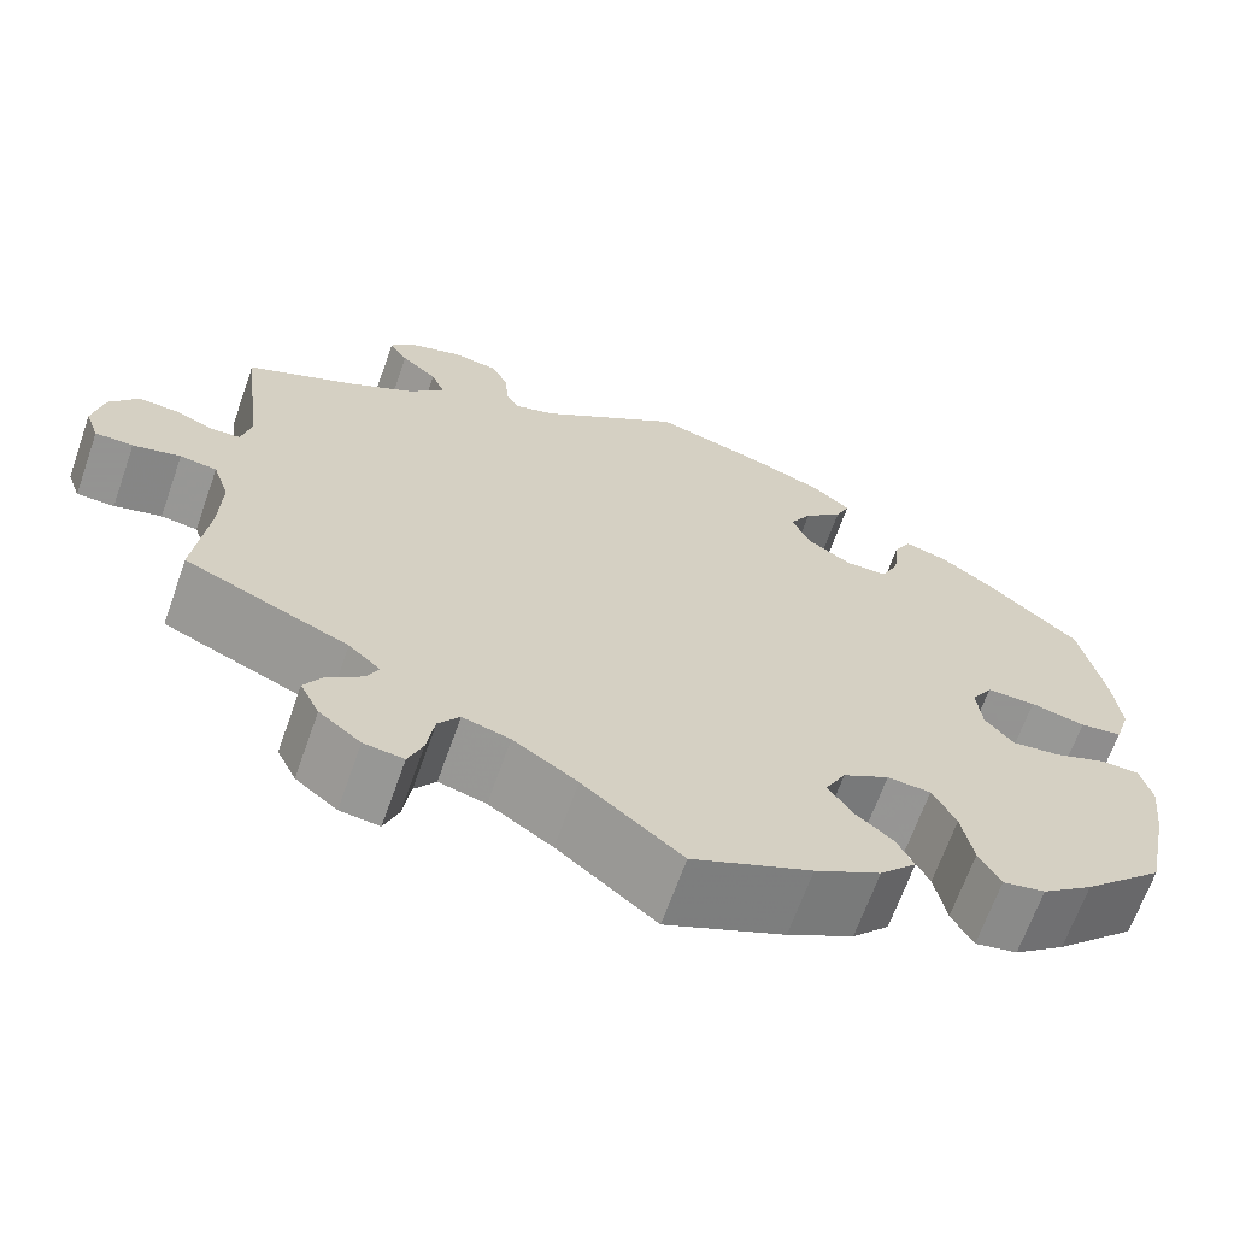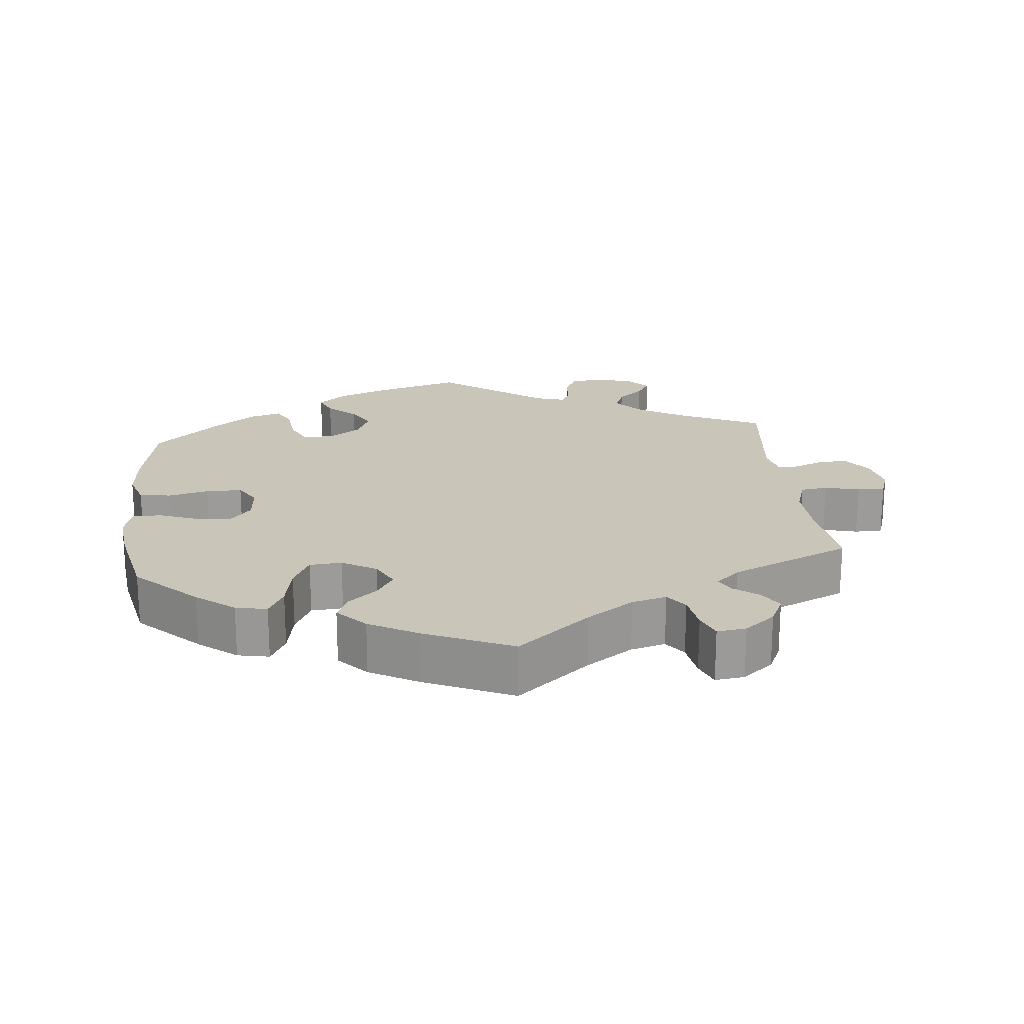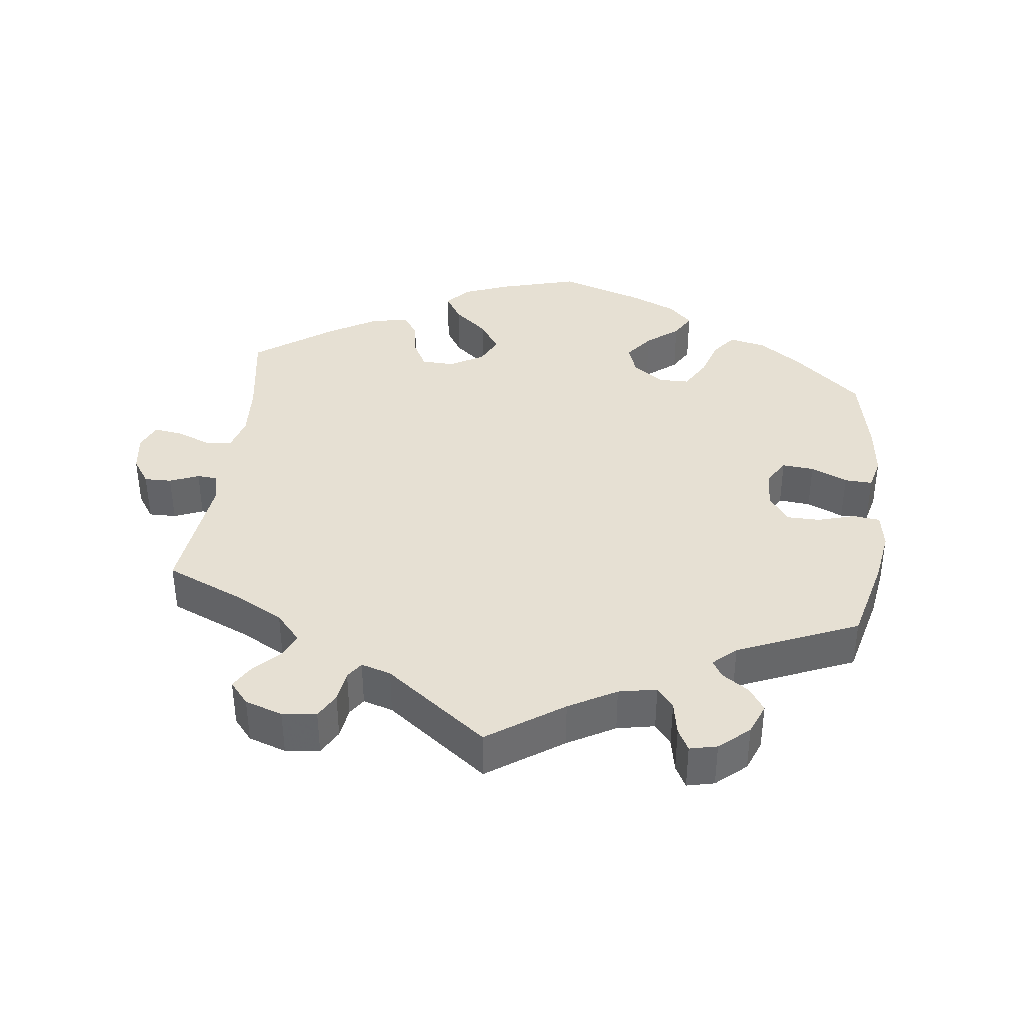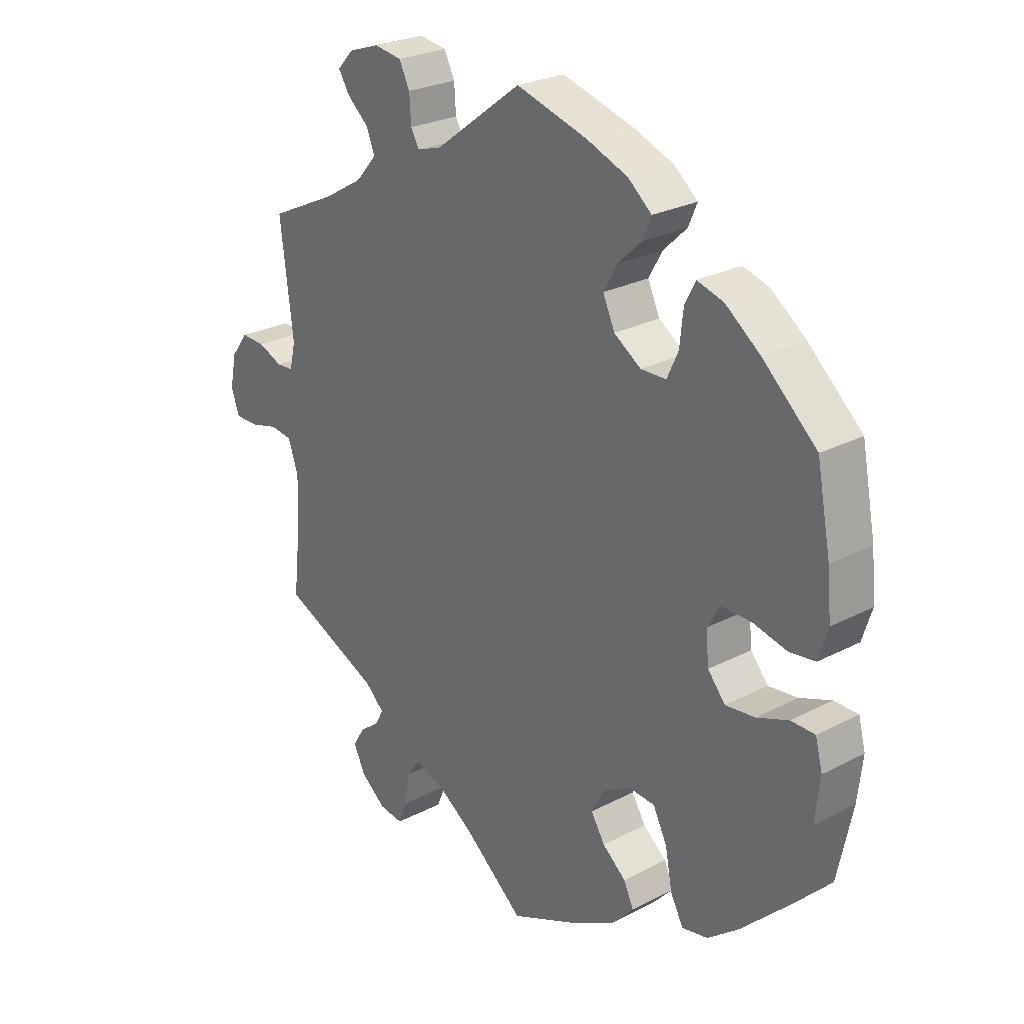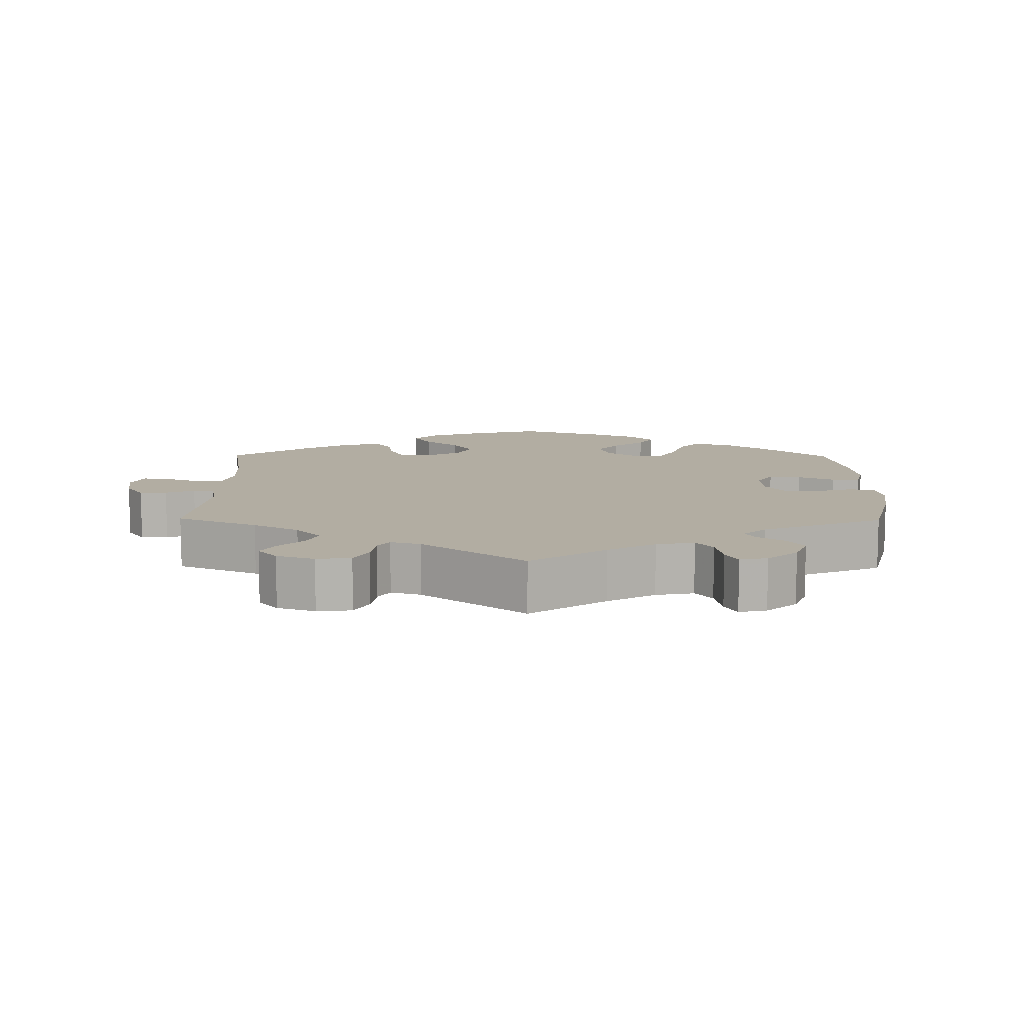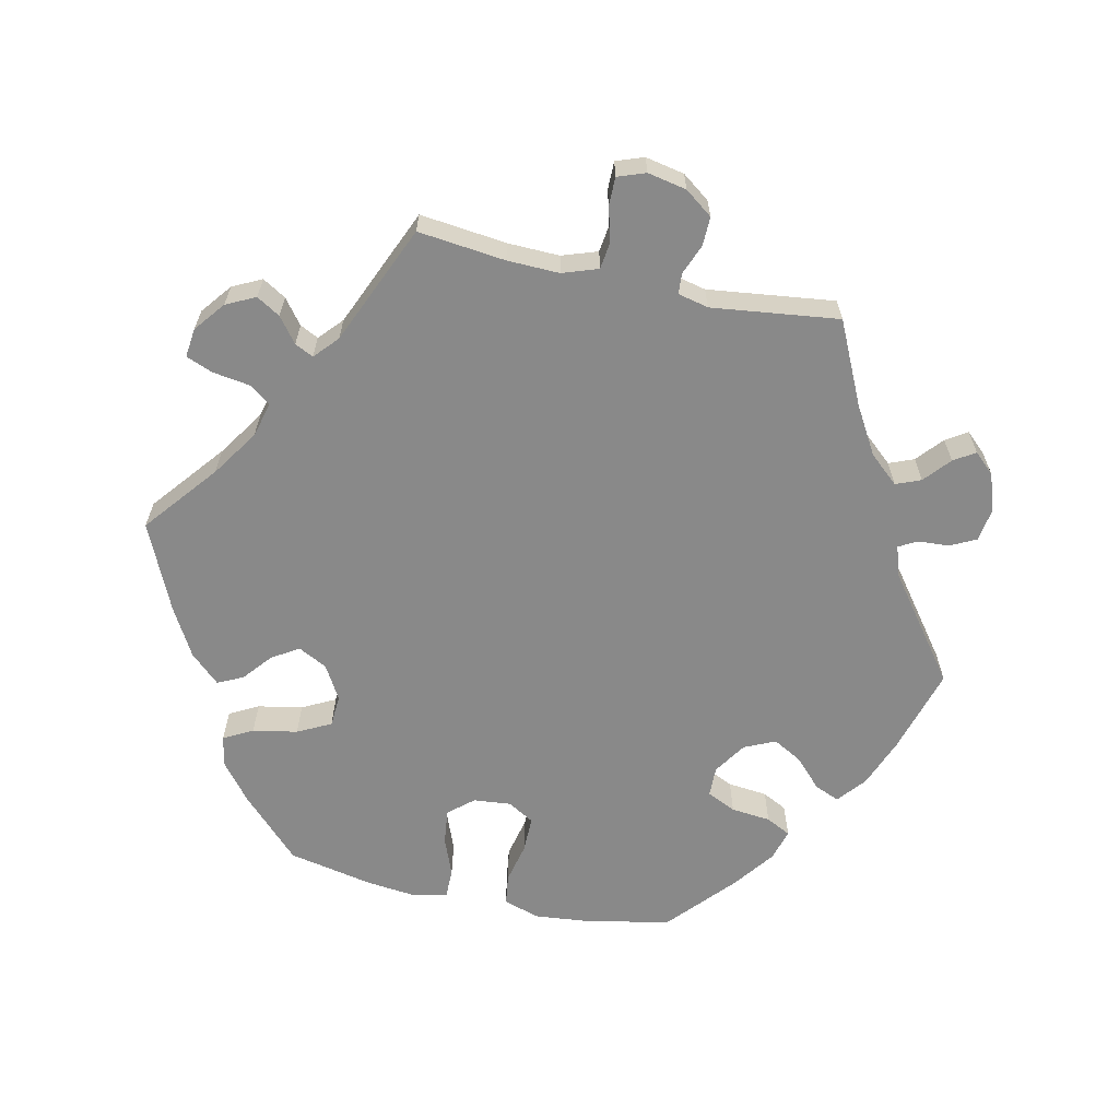
<metadata>
{"format":"obj","ext":"obj","renderer":"f3d","projection":"perspective","resolution":1024,"background":"white","views":[{"elev":-66.9,"azim":-19.5,"up":"+Z"},{"elev":20.7,"azim":173.9,"up":"+Y"},{"elev":38.3,"azim":-53.0,"up":"+Y"},{"elev":26.0,"azim":50.4,"up":"+Z"},{"elev":10.6,"azim":-59.4,"up":"+Y"},{"elev":-63.2,"azim":-102.3,"up":"+Y"}]}
</metadata>
<code>
v -0.102 0.07 -0.495
v -0.168 0.07 -0.451
v -0.217 0.07 -0.438
v -0.239 0.07 -0.468
v -0.247 0.07 -0.52
v -0.262 0.07 -0.558
v -0.303 0.07 -0.553
v -0.346 0.07 -0.519
v -0.366 0.07 -0.478
v -0.346 0.07 -0.445
v -0.311 0.07 -0.418
v -0.298 0.07 -0.392
v -0.331 0.07 -0.362
v -0.5 0.07 -0.289
v -0.486 0.07 -0.166
v -0.484 0.07 -0.093
v -0.501 0.07 -0.043
v -0.539 0.07 -0.038
v -0.588 0.07 -0.051
v -0.627 0.07 -0.051
v -0.641 0.07 -0.012
v -0.63 0.07 0.043
v -0.601 0.07 0.082
v -0.56 0.07 0.081
v -0.518 0.07 0.064
v -0.489 0.07 0.066
v -0.479 0.07 0.109
v -0.501 0.07 0.288
v -0.385 0.07 0.343
v -0.319 0.07 0.382
v -0.283 0.07 0.423
v -0.297 0.07 0.458
v -0.334 0.07 0.49
v -0.353 0.07 0.52
v -0.326 0.07 0.549
v -0.273 0.07 0.567
v -0.226 0.07 0.56
v -0.208 0.07 0.524
v -0.205 0.07 0.479
v -0.191 0.07 0.454
v -0.149 0.07 0.467
v -0.001 0.07 0.578
v 0.121 0.07 0.543
v 0.191 0.07 0.516
v 0.231 0.07 0.483
v 0.216 0.07 0.448
v 0.176 0.07 0.41
v 0.153 0.07 0.369
v 0.173 0.07 0.325
v 0.219 0.07 0.295
v 0.262 0.07 0.296
v 0.281 0.07 0.337
v 0.287 0.07 0.393
v 0.305 0.07 0.428
v 0.35 0.07 0.415
v 0.408 0.07 0.372
v 0.501 0.07 0.289
v 0.525 0.07 0.166
v 0.532 0.07 0.092
v 0.516 0.07 0.041
v 0.472 0.07 0.035
v 0.415 0.07 0.048
v 0.364 0.07 0.048
v 0.342 0.07 0.011
v 0.347 0.07 -0.042
v 0.377 0.07 -0.077
v 0.427 0.07 -0.071
v 0.481 0.07 -0.05
v 0.522 0.07 -0.05
v 0.534 0.07 -0.096
v 0.526 0.07 -0.168
v 0.501 0.07 -0.289
v 0.417 0.07 -0.371
v 0.364 0.07 -0.413
v 0.32 0.07 -0.422
v 0.298 0.07 -0.381
v 0.286 0.07 -0.318
v 0.262 0.07 -0.271
v 0.217 0.07 -0.268
v 0.169 0.07 -0.296
v 0.148 0.07 -0.337
v 0.172 0.07 -0.375
v 0.212 0.07 -0.408
v 0.229 0.07 -0.444
v 0.191 0.07 -0.485
v 0.123 0.07 -0.523
v 0 0.07 -0.578
v -0.102 0 -0.495
v -0.168 0 -0.451
v -0.217 0 -0.438
v -0.239 0 -0.468
v -0.247 0 -0.52
v -0.262 0 -0.558
v -0.303 0 -0.553
v -0.346 0 -0.519
v -0.366 0 -0.478
v -0.346 0 -0.445
v -0.311 0 -0.418
v -0.298 0 -0.392
v -0.331 0 -0.362
v -0.5 0 -0.289
v -0.486 0 -0.166
v -0.484 0 -0.093
v -0.501 0 -0.043
v -0.539 0 -0.038
v -0.588 0 -0.051
v -0.627 0 -0.051
v -0.641 0 -0.012
v -0.63 0 0.043
v -0.601 0 0.082
v -0.56 0 0.081
v -0.518 0 0.064
v -0.489 0 0.066
v -0.479 0 0.109
v -0.501 0 0.288
v -0.385 0 0.343
v -0.319 0 0.382
v -0.283 0 0.423
v -0.297 0 0.458
v -0.334 0 0.49
v -0.353 0 0.52
v -0.326 0 0.549
v -0.273 0 0.567
v -0.226 0 0.56
v -0.208 0 0.524
v -0.205 0 0.479
v -0.191 0 0.454
v -0.149 0 0.467
v -0.001 0 0.578
v 0.121 0 0.543
v 0.191 0 0.516
v 0.231 0 0.483
v 0.216 0 0.448
v 0.176 0 0.41
v 0.153 0 0.369
v 0.173 0 0.325
v 0.219 0 0.295
v 0.262 0 0.296
v 0.281 0 0.337
v 0.287 0 0.393
v 0.305 0 0.428
v 0.35 0 0.415
v 0.408 0 0.372
v 0.501 0 0.289
v 0.525 0 0.166
v 0.532 0 0.092
v 0.516 0 0.041
v 0.472 0 0.035
v 0.415 0 0.048
v 0.364 0 0.048
v 0.342 0 0.011
v 0.347 0 -0.042
v 0.377 0 -0.077
v 0.427 0 -0.071
v 0.481 0 -0.05
v 0.522 0 -0.05
v 0.534 0 -0.096
v 0.526 0 -0.168
v 0.501 0 -0.289
v 0.417 0 -0.371
v 0.364 0 -0.413
v 0.32 0 -0.422
v 0.298 0 -0.381
v 0.286 0 -0.318
v 0.262 0 -0.271
v 0.217 0 -0.268
v 0.169 0 -0.296
v 0.148 0 -0.337
v 0.172 0 -0.375
v 0.212 0 -0.408
v 0.229 0 -0.444
v 0.191 0 -0.485
v 0.123 0 -0.523
v 0 0 -0.578
f 86 87 1
f 85 86 1 2
f 82 83 84 85
f 81 82 85 2
f 80 81 2 3
f 79 80 3
f 74 75 76 77
f 74 77 78
f 73 74 78
f 72 73 78
f 71 72 78
f 70 71 78 79
f 67 68 69 70
f 66 67 70 79
f 59 60 61 62
f 59 62 63
f 58 59 63
f 57 58 63
f 56 57 63 64
f 52 53 54 55
f 51 52 55 56
f 44 45 46 47
f 44 47 48
f 41 42 43 44
f 40 41 44 48
f 36 37 38 39
f 36 39 40
f 35 36 40
f 32 33 34 35
f 31 32 35 40
f 30 31 40 48
f 27 28 29
f 26 27 29 30
f 22 23 24 25
f 22 25 26
f 21 22 26
f 18 19 20 21
f 17 18 21 26
f 16 17 26 30
f 13 14 15
f 12 13 15 16
f 8 9 10 11
f 8 11 12
f 7 8 12
f 4 5 6 7
f 3 4 7 12
f 65 66 79 3
f 51 56 64
f 50 51 64 65
f 49 50 65 3
f 16 30 48 49
f 3 12 16 49
f 88 174 173
f 89 88 173 172
f 172 171 170 169
f 89 172 169 168
f 90 89 168 167
f 90 167 166
f 164 163 162 161
f 165 164 161
f 165 161 160
f 165 160 159
f 165 159 158
f 166 165 158 157
f 157 156 155 154
f 166 157 154 153
f 149 148 147 146
f 150 149 146
f 150 146 145
f 150 145 144
f 151 150 144 143
f 142 141 140 139
f 143 142 139 138
f 134 133 132 131
f 135 134 131
f 131 130 129 128
f 135 131 128 127
f 126 125 124 123
f 127 126 123
f 127 123 122
f 122 121 120 119
f 127 122 119 118
f 135 127 118 117
f 116 115 114
f 117 116 114 113
f 112 111 110 109
f 113 112 109
f 113 109 108
f 108 107 106 105
f 113 108 105 104
f 117 113 104 103
f 102 101 100
f 103 102 100 99
f 98 97 96 95
f 99 98 95
f 99 95 94
f 94 93 92 91
f 99 94 91 90
f 90 166 153 152
f 151 143 138
f 152 151 138 137
f 90 152 137 136
f 136 135 117 103
f 136 103 99 90
f 1 88 89 2
f 2 89 90 3
f 3 90 91 4
f 4 91 92 5
f 5 92 93 6
f 6 93 94 7
f 7 94 95 8
f 8 95 96 9
f 9 96 97 10
f 10 97 98 11
f 11 98 99 12
f 12 99 100 13
f 13 100 101 14
f 14 101 102 15
f 15 102 103 16
f 16 103 104 17
f 17 104 105 18
f 18 105 106 19
f 19 106 107 20
f 20 107 108 21
f 21 108 109 22
f 22 109 110 23
f 23 110 111 24
f 24 111 112 25
f 25 112 113 26
f 26 113 114 27
f 27 114 115 28
f 28 115 116 29
f 29 116 117 30
f 30 117 118 31
f 31 118 119 32
f 32 119 120 33
f 33 120 121 34
f 34 121 122 35
f 35 122 123 36
f 36 123 124 37
f 37 124 125 38
f 38 125 126 39
f 39 126 127 40
f 40 127 128 41
f 41 128 129 42
f 42 129 130 43
f 43 130 131 44
f 44 131 132 45
f 45 132 133 46
f 46 133 134 47
f 47 134 135 48
f 48 135 136 49
f 49 136 137 50
f 50 137 138 51
f 51 138 139 52
f 52 139 140 53
f 53 140 141 54
f 54 141 142 55
f 55 142 143 56
f 56 143 144 57
f 57 144 145 58
f 58 145 146 59
f 59 146 147 60
f 60 147 148 61
f 61 148 149 62
f 62 149 150 63
f 63 150 151 64
f 64 151 152 65
f 65 152 153 66
f 66 153 154 67
f 67 154 155 68
f 68 155 156 69
f 69 156 157 70
f 70 157 158 71
f 71 158 159 72
f 72 159 160 73
f 73 160 161 74
f 74 161 162 75
f 75 162 163 76
f 76 163 164 77
f 77 164 165 78
f 78 165 166 79
f 79 166 167 80
f 80 167 168 81
f 81 168 169 82
f 82 169 170 83
f 83 170 171 84
f 84 171 172 85
f 85 172 173 86
f 86 173 174 87
f 87 174 88 1

</code>
